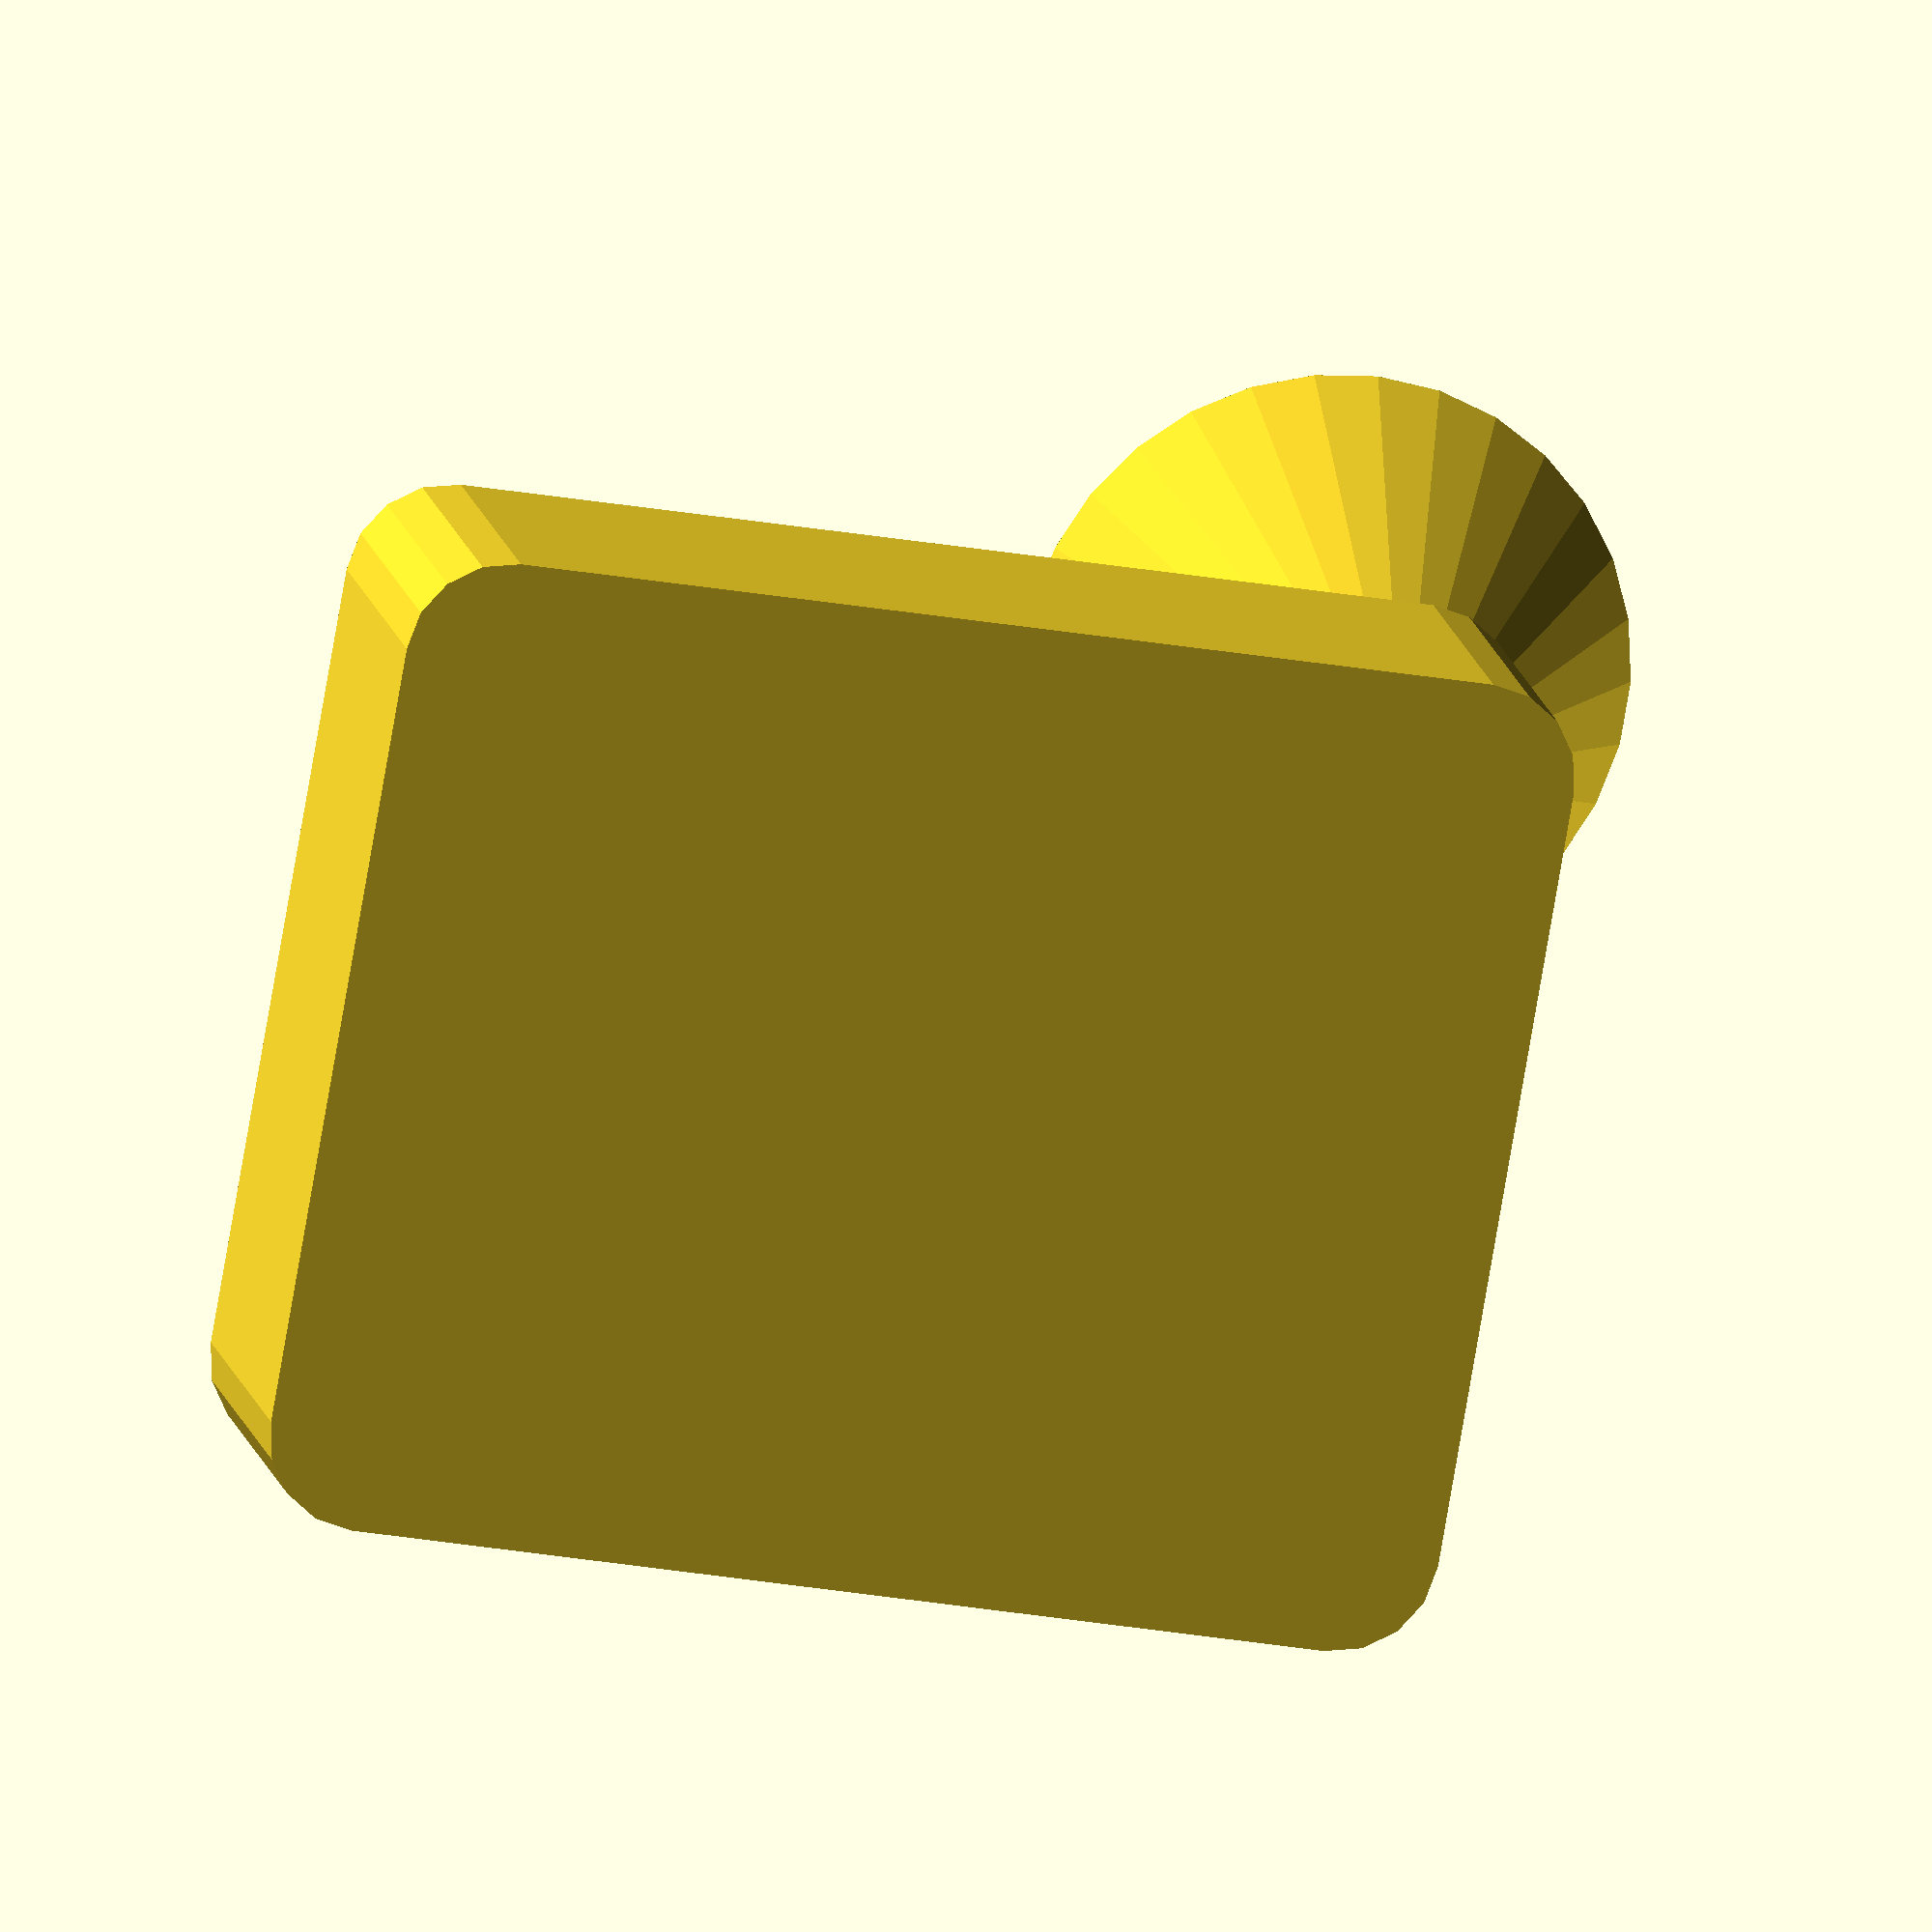
<openscad>
acceptable_epsilon=0.0001; // how much bigger to make some cuts out of the top surface. Mostly just to see it better in preview with less graphical artifacts. Can probably bet set to zero without anything bad happening.

module mold_shell(horizontal_thickness, vertical_thickness, hull_mode) {
	minkowski() {
		if (hull_mode) { 
			hull() 
				children();
		} else {
			children();
		}
		cylinder(r=horizontal_thickness, h=vertical_thickness*2, center=true);
	} 
}

module pour_sprue(pour_sprue_contact_diameter=2.5,pour_sprue_pour_diameter=25,pour_sprue_height=15) {
	cylinder(d1=pour_sprue_contact_diameter,d2=pour_sprue_pour_diameter,h=pour_sprue_height);
}

module mold_with_sprues(
	pour_sprue_locations=[]
	, air_sprue_locations=[]
	, horizontal_thickness=5
	, vertical_thickness=3
	, pour_sprue_contact_diameter=2.5
	, pour_sprue_pour_diameter=25
	, pour_sprue_height=15
	, pour_sprue_edge_thickness=3
	, air_sprue_diameter = 2
	, hull_mode = false
	) {
	difference() {  // We'll make the mold and cut out the appropriate sprue holes
		union() { // the solid part.
			mold_shell(horizontal_thickness, vertical_thickness,hull_mode) {
				children();
			}
			for (loc = pour_sprue_locations) {
				translate(loc) {
					cylinder(d1 = pour_sprue_contact_diameter+ 2*pour_sprue_edge_thickness,
					d2 = pour_sprue_pour_diameter + 2*pour_sprue_edge_thickness, 
					h = pour_sprue_height);
				}
			}
		} 
		union() {
			children();
			for (loc = pour_sprue_locations) {
				translate(loc) {
					pour_sprue(pour_sprue_contact_diameter,pour_sprue_pour_diameter,pour_sprue_height+acceptable_epsilon);
				}
			}
			for (loc = air_sprue_locations) {
				translate(loc) {
					cylinder(d = air_sprue_diameter, h = vertical_thickness + acceptable_epsilon);
				}
			}

		}
	}
}

mold_with_sprues(pour_sprue_locations = [ [2, 2, 10] ], air_sprue_locations = [ [10, 10, 10] ]) 
	cube([40,50,10]);

</openscad>
<views>
elev=345.4 azim=80.1 roll=169.2 proj=o view=solid
</views>
